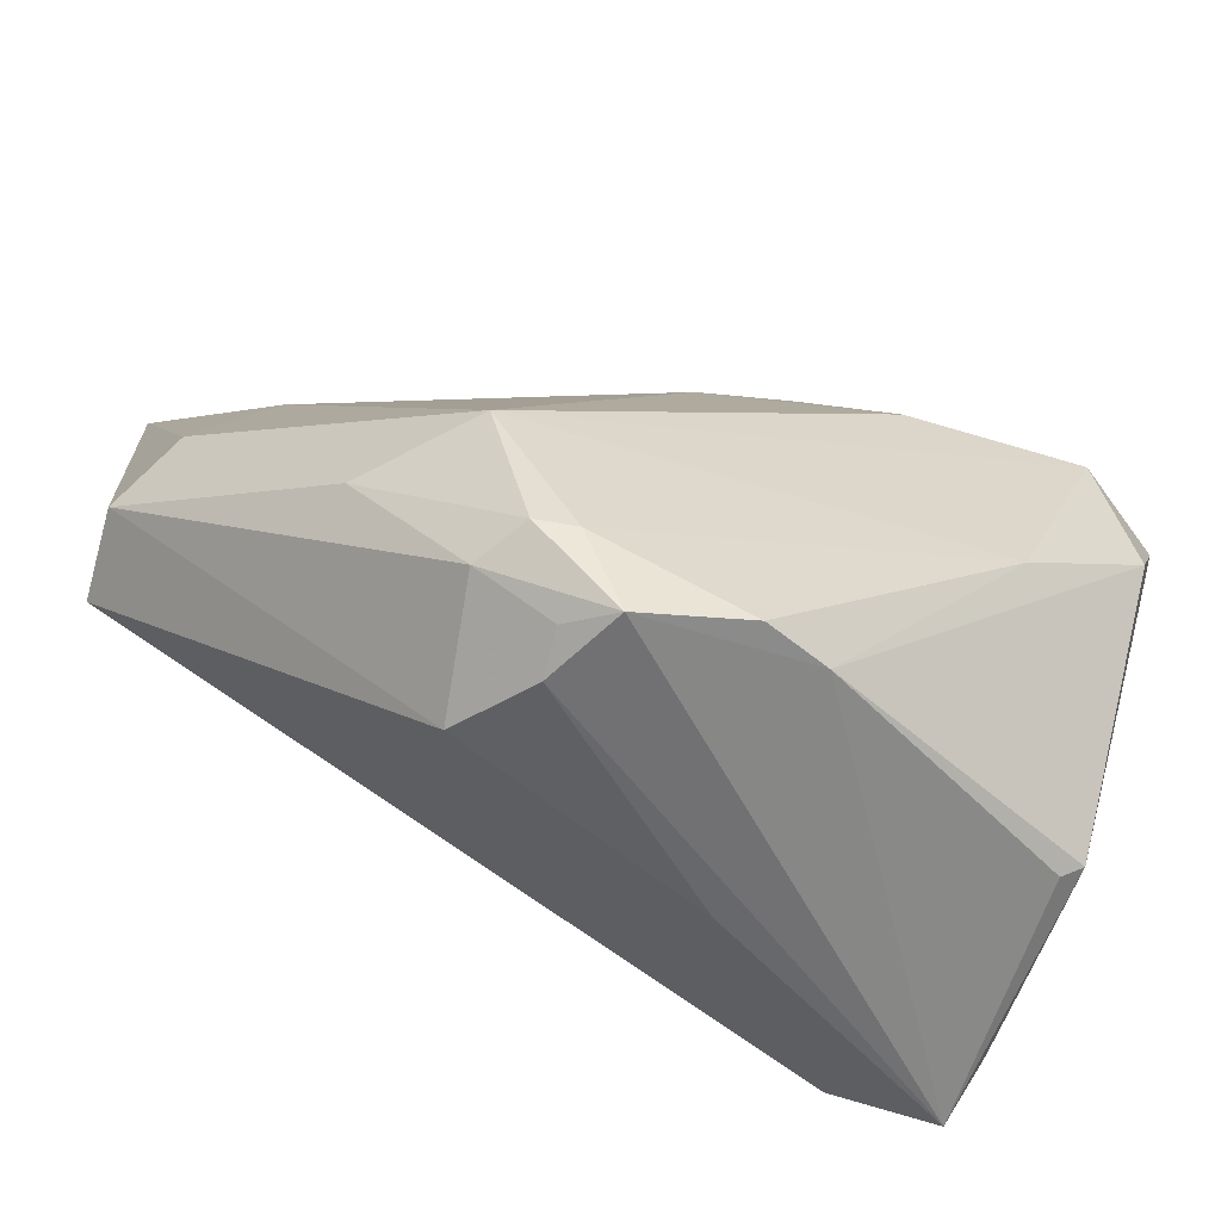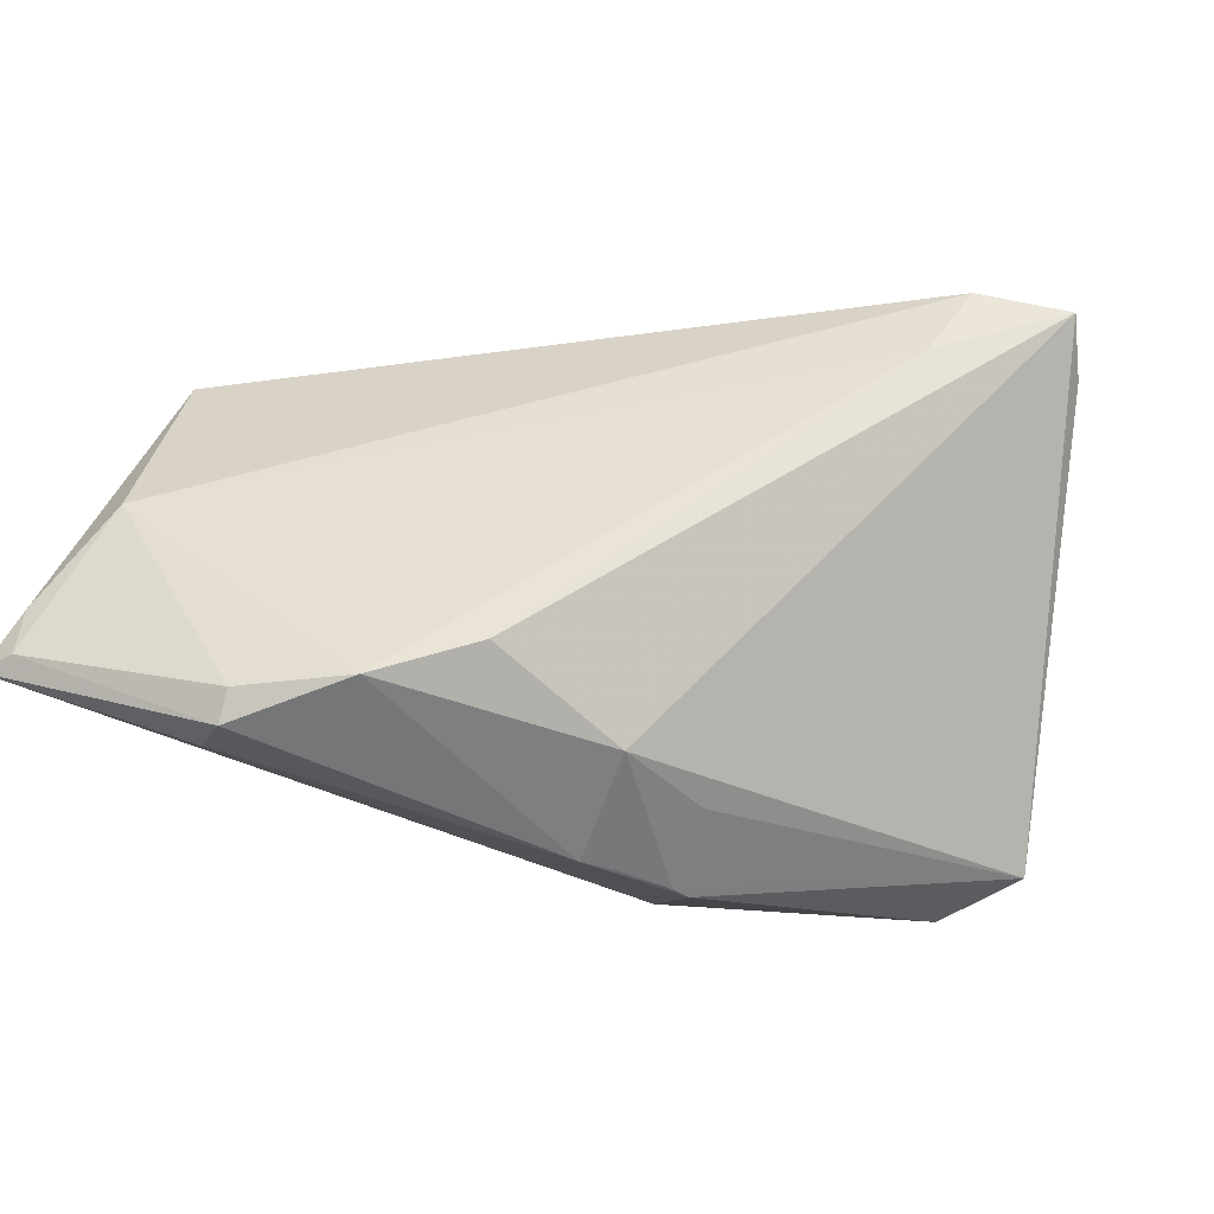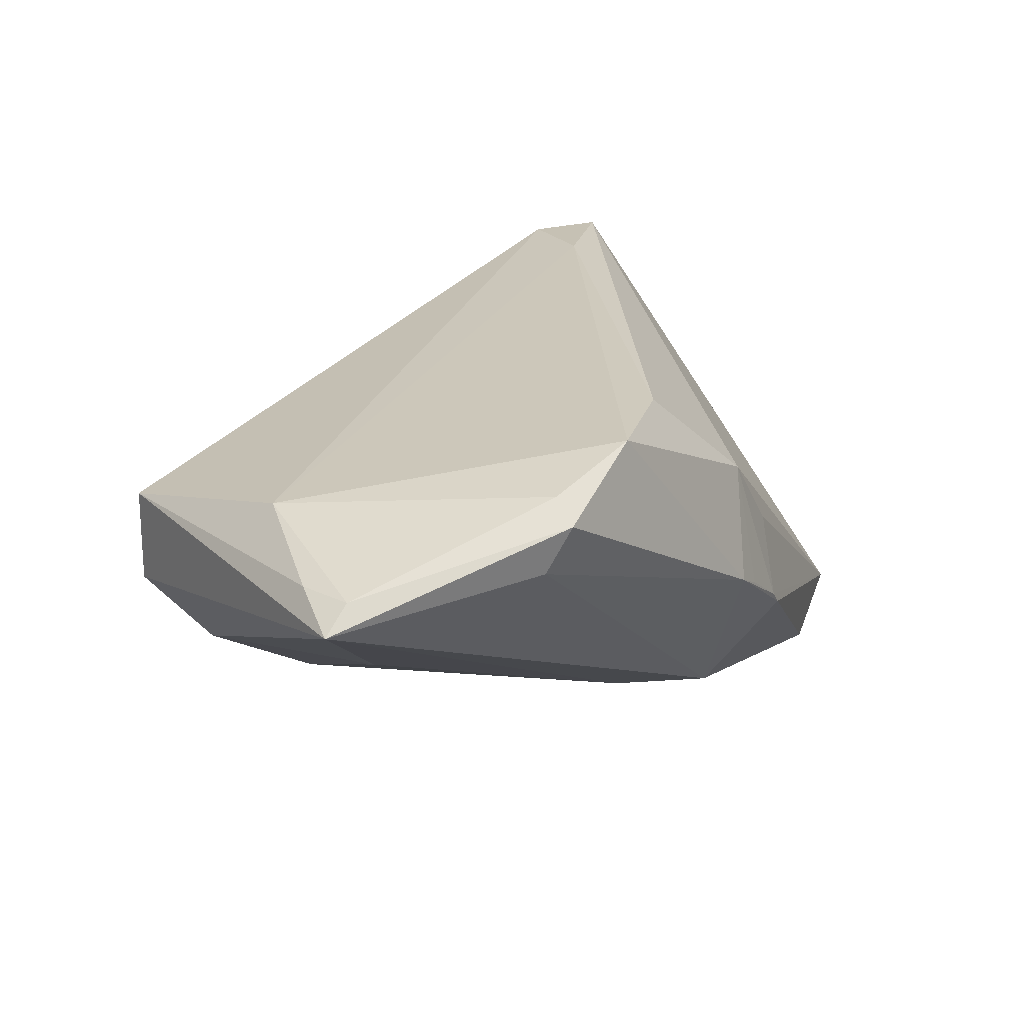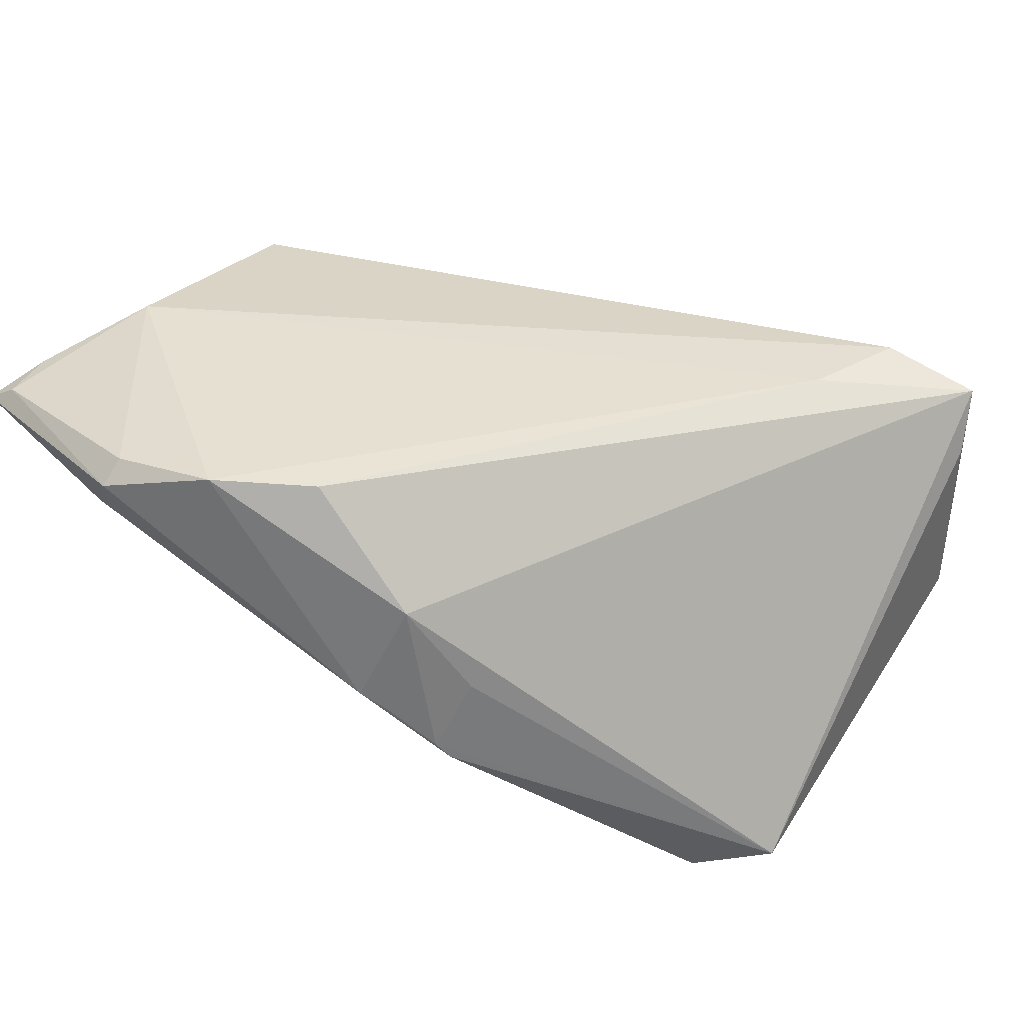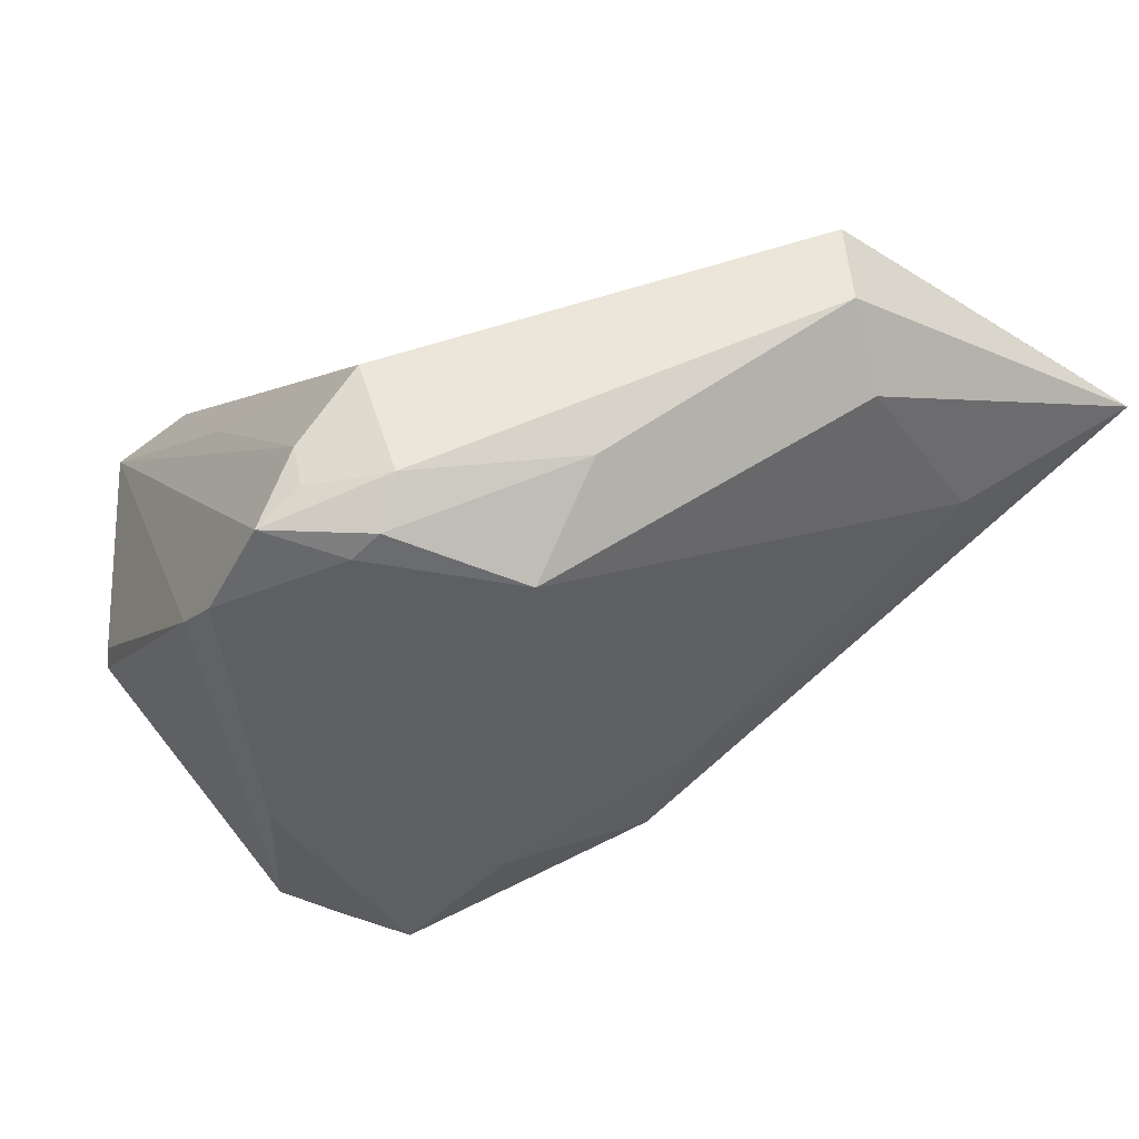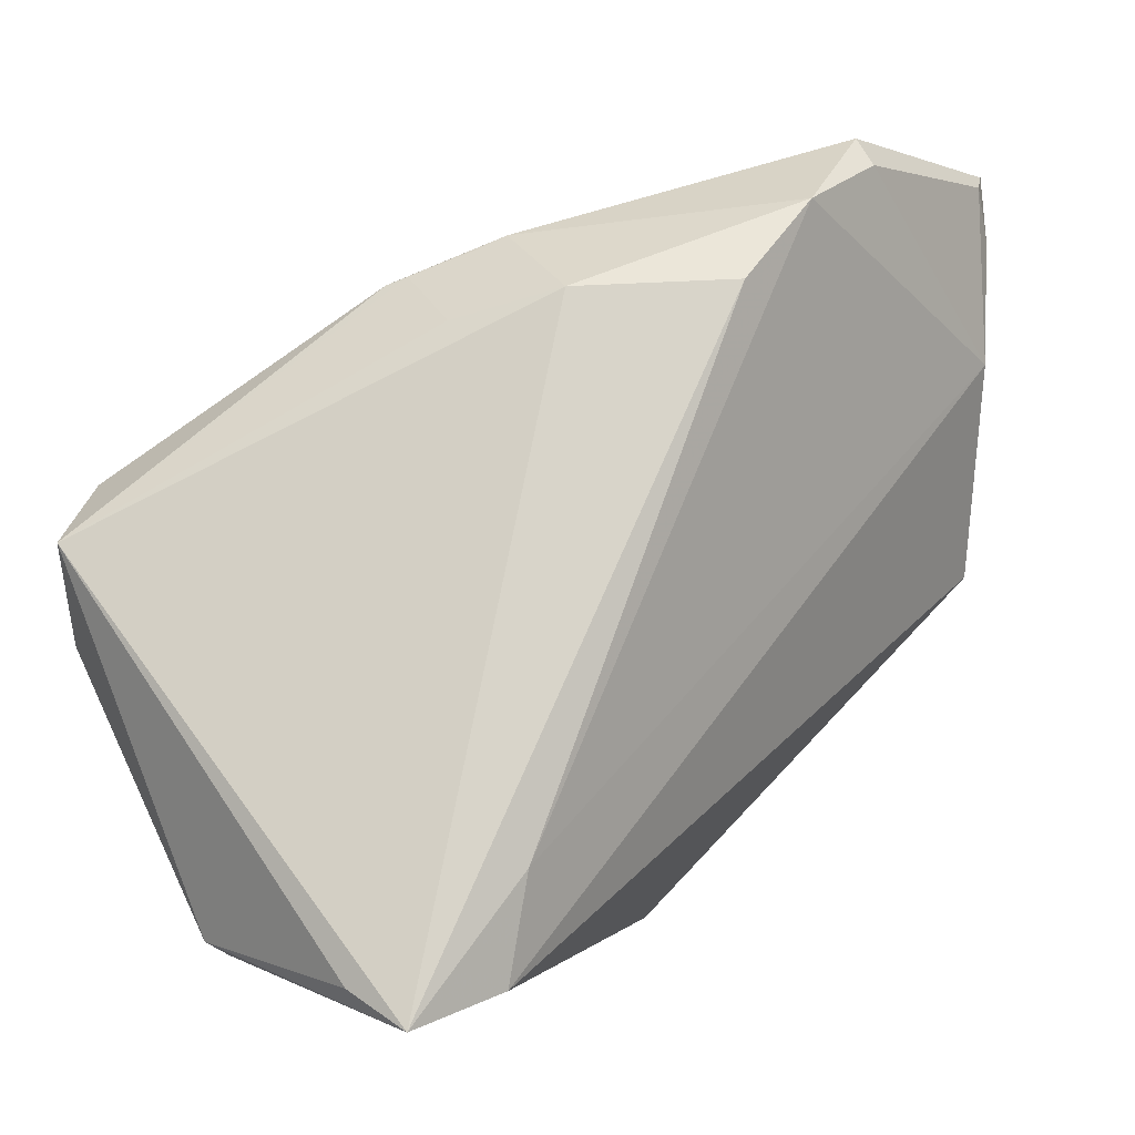
<metadata>
{"format":"obj","ext":"obj","renderer":"f3d","projection":"perspective","resolution":1024,"background":"white","views":[{"elev":-62.4,"azim":161.9,"up":"+Y"},{"elev":46.9,"azim":-159.6,"up":"+Z"},{"elev":24.5,"azim":147.0,"up":"+Z"},{"elev":46.1,"azim":-134.3,"up":"+Z"},{"elev":-39.8,"azim":50.8,"up":"+Z"},{"elev":4.7,"azim":-41.9,"up":"+Y"}]}
</metadata>
<code>
v 0.01899 0.03935 0.01824
v -0.00981 -0.03593 0.00484
v -0.03711 -0.0305 -0.005245
v 0.0004714 0.0262 0.02228
v -0.01917 0.007247 -0.0223
v -0.03991 -0.006098 -0.02088
v 0.009327 -0.0375 -0.01638
v 0.01611 -0.03232 -0.01646
v 0.04046 0.03592 0.01508
v -0.04338 0.00344 -0.01794
v -0.0361 -0.03135 0.01339
v 0.01697 -0.01761 -0.0223
v -0.00878 0.03029 0.001722
v 0.02582 -0.01805 -0.01316
v -0.0248 -0.03212 0.02037
v 0.04305 -0.00264 0.01176
v -0.02322 -0.02202 0.02116
v 0.03136 0.02399 0.0008642
v 0.01298 -0.03146 -0.02097
v -0.01112 0.02555 0.01214
v -0.0114 0.02889 0.0001703
v -0.01071 -0.03649 -0.01852
v 0.01913 0.03683 0.02032
v -0.03642 0.00805 -0.0223
v 0.005411 -0.03935 -0.01978
v -0.01732 0.02266 0.003779
v 0.03909 0.004221 -0.002494
v -0.02754 -0.01552 -0.02207
v -0.0173 0.02583 -0.004946
v 0.008775 0.03339 0.0223
v -0.004637 -0.03739 -0.0212
v 0.04197 0.03068 0.0149
v -0.002975 0.01645 -0.01507
v -0.03507 -0.03187 -0.004541
v 0.04338 -0.002132 0.002719
v 0.04338 0.03714 0.01289
v 0.03866 0.01869 0.01763
v -0.01216 0.02022 -0.01546
v 0.01438 -0.0358 -0.00454
v 0.00908 -0.03843 -0.01213
v -0.01603 0.0266 -0.003407
v 0.00927 -0.03177 -0.02165
v -0.0344 -0.03411 0.0192
v 0.02142 0.03859 0.01387
f 20 10 43
f 43 10 11
f 11 3 43
f 10 3 11
f 4 20 43
f 30 20 4
f 16 39 35
f 36 16 35
f 35 27 36
f 36 27 18
f 12 24 5
f 27 35 12
f 12 18 27
f 15 39 16
f 16 37 15
f 30 37 23
f 32 16 36
f 32 37 16
f 29 24 10
f 6 3 10
f 10 24 6
f 43 3 34
f 14 12 35
f 17 37 30
f 17 15 37
f 30 4 17
f 17 4 43
f 43 15 17
f 9 23 37
f 37 32 9
f 9 32 36
f 10 20 26
f 13 20 30
f 3 6 22
f 22 34 3
f 43 34 22
f 28 6 24
f 24 12 28
f 31 22 28
f 28 22 6
f 42 31 28
f 28 12 42
f 43 40 2
f 2 40 39
f 2 15 43
f 39 15 2
f 8 35 39
f 8 14 35
f 41 13 29
f 41 26 20
f 41 29 10
f 10 26 41
f 30 23 1
f 1 13 30
f 1 9 36
f 23 9 1
f 44 1 36
f 13 1 44
f 24 29 38
f 5 24 38
f 38 44 36
f 29 13 38
f 13 44 38
f 39 40 7
f 7 8 39
f 20 13 21
f 21 41 20
f 13 41 21
f 33 12 5
f 5 38 33
f 18 12 33
f 36 18 33
f 33 38 36
f 25 7 40
f 25 40 43
f 25 31 42
f 8 7 25
f 43 22 25
f 25 22 31
f 19 25 42
f 8 25 19
f 42 12 19
f 12 14 19
f 14 8 19

</code>
